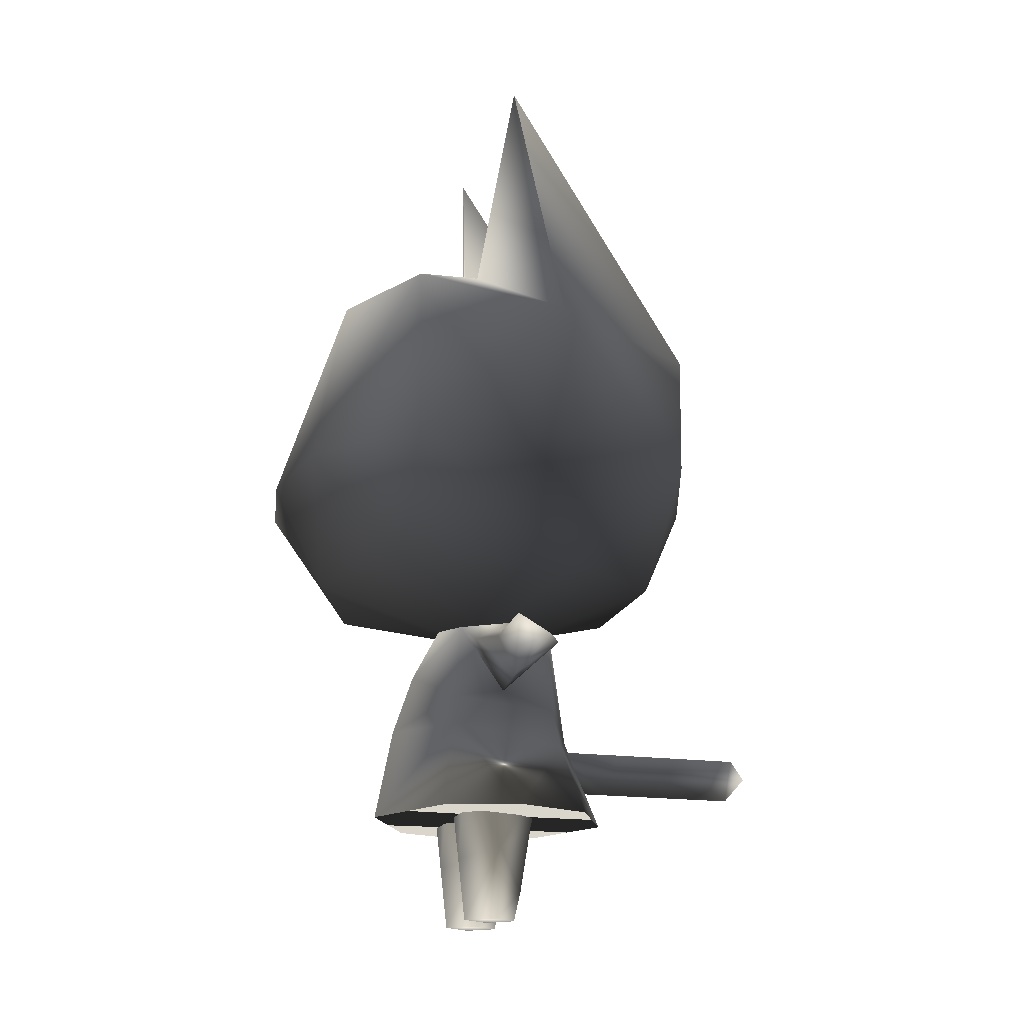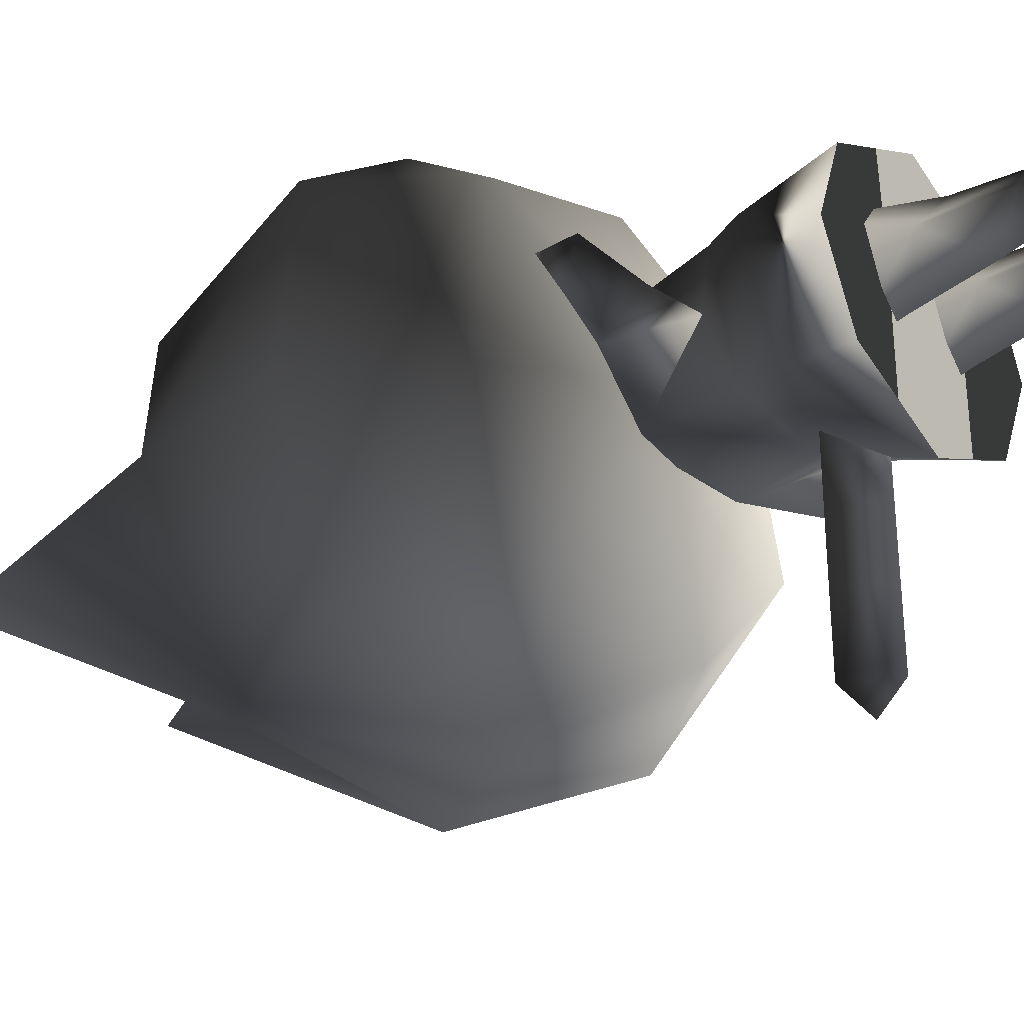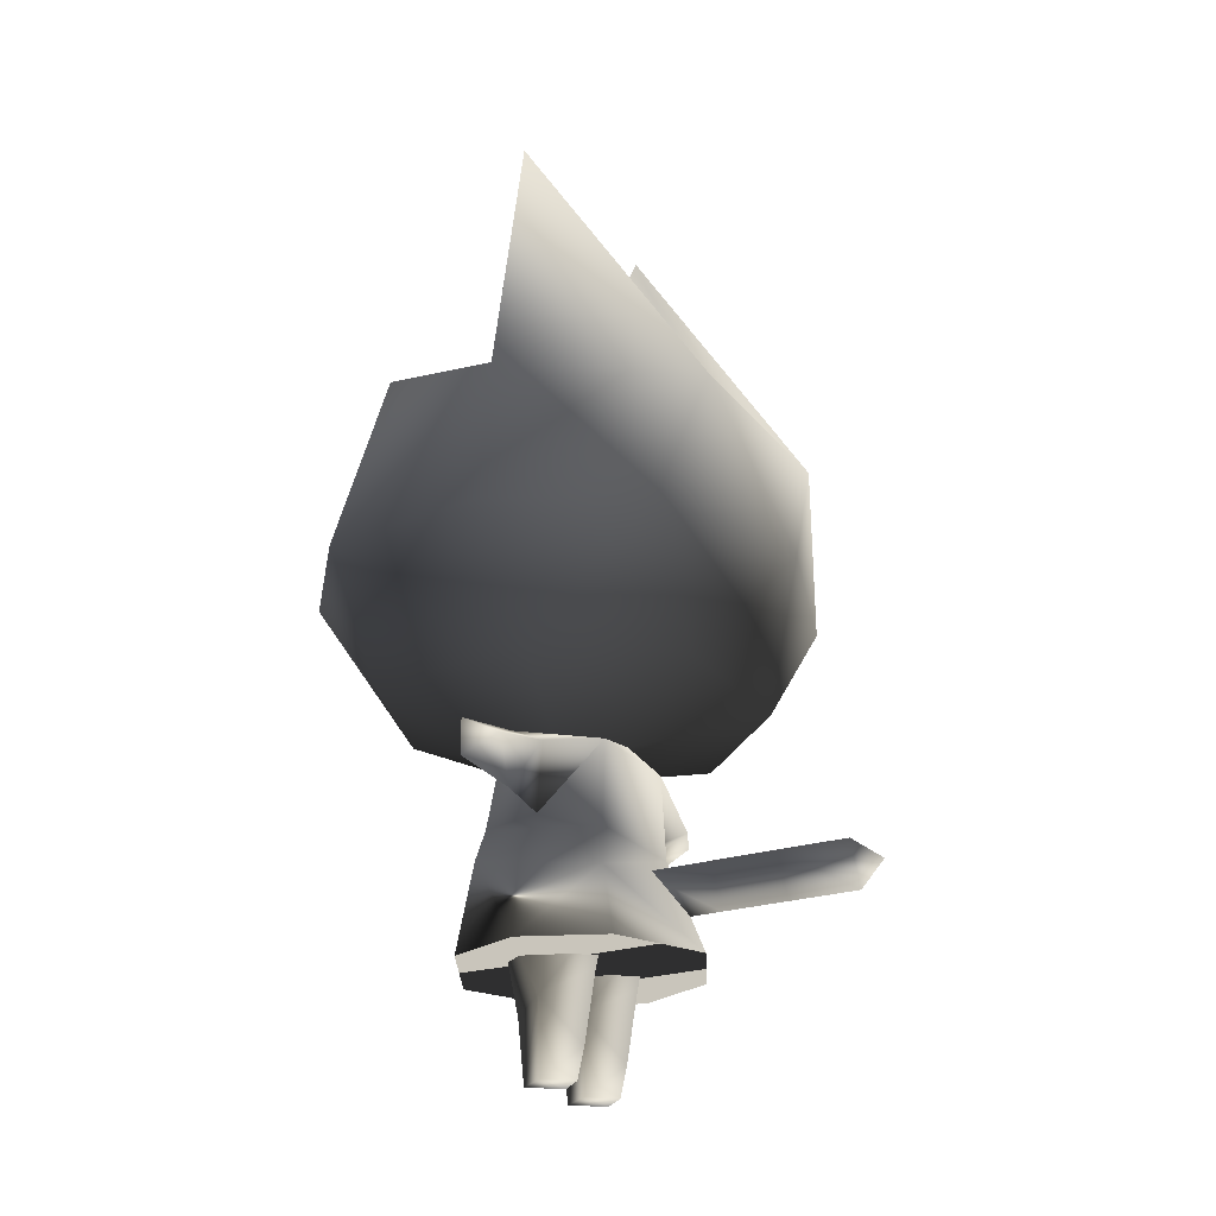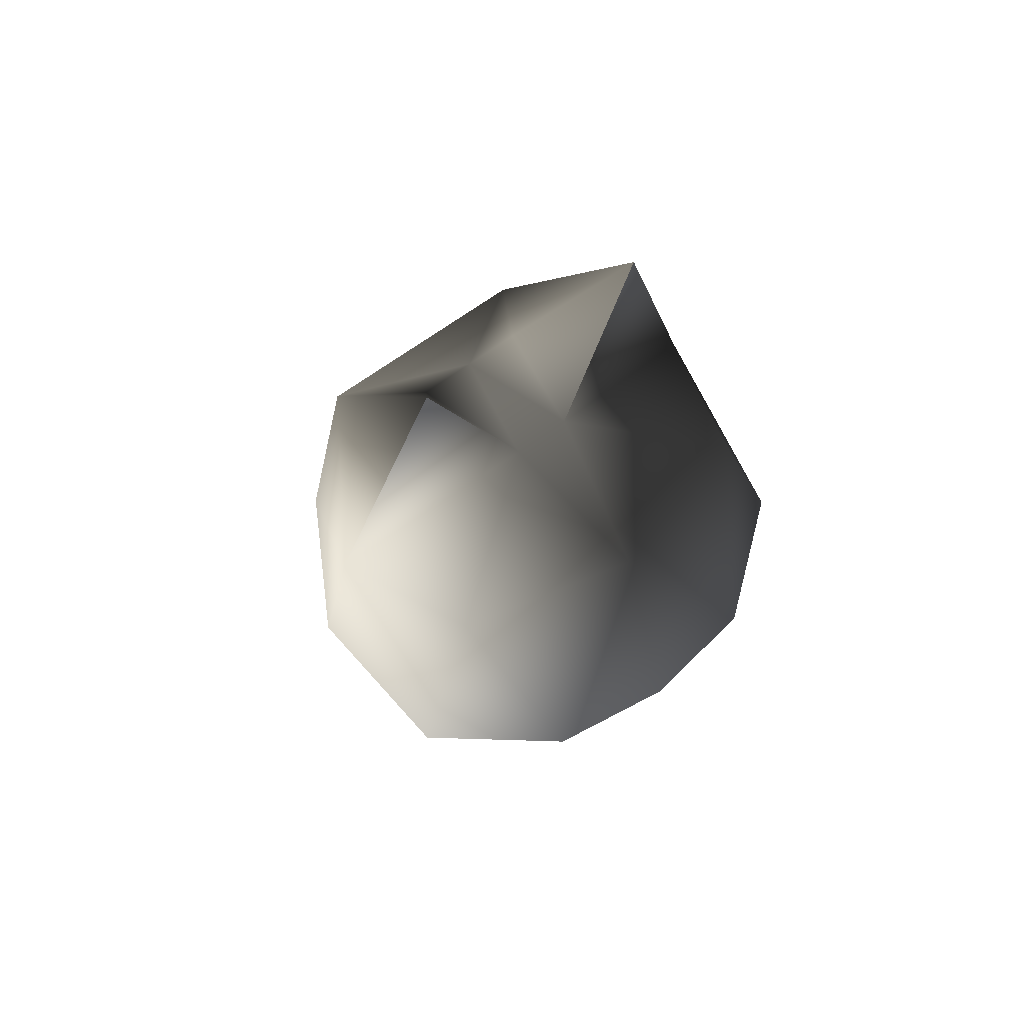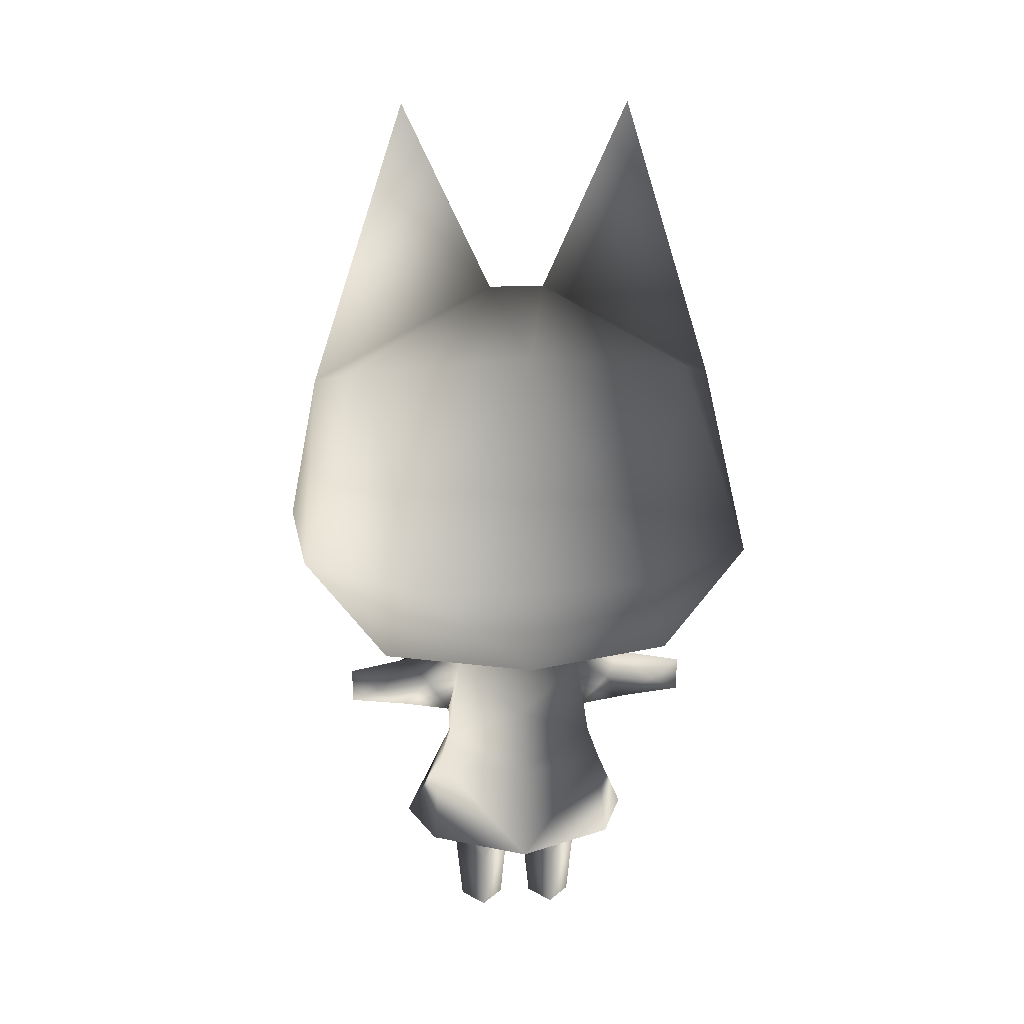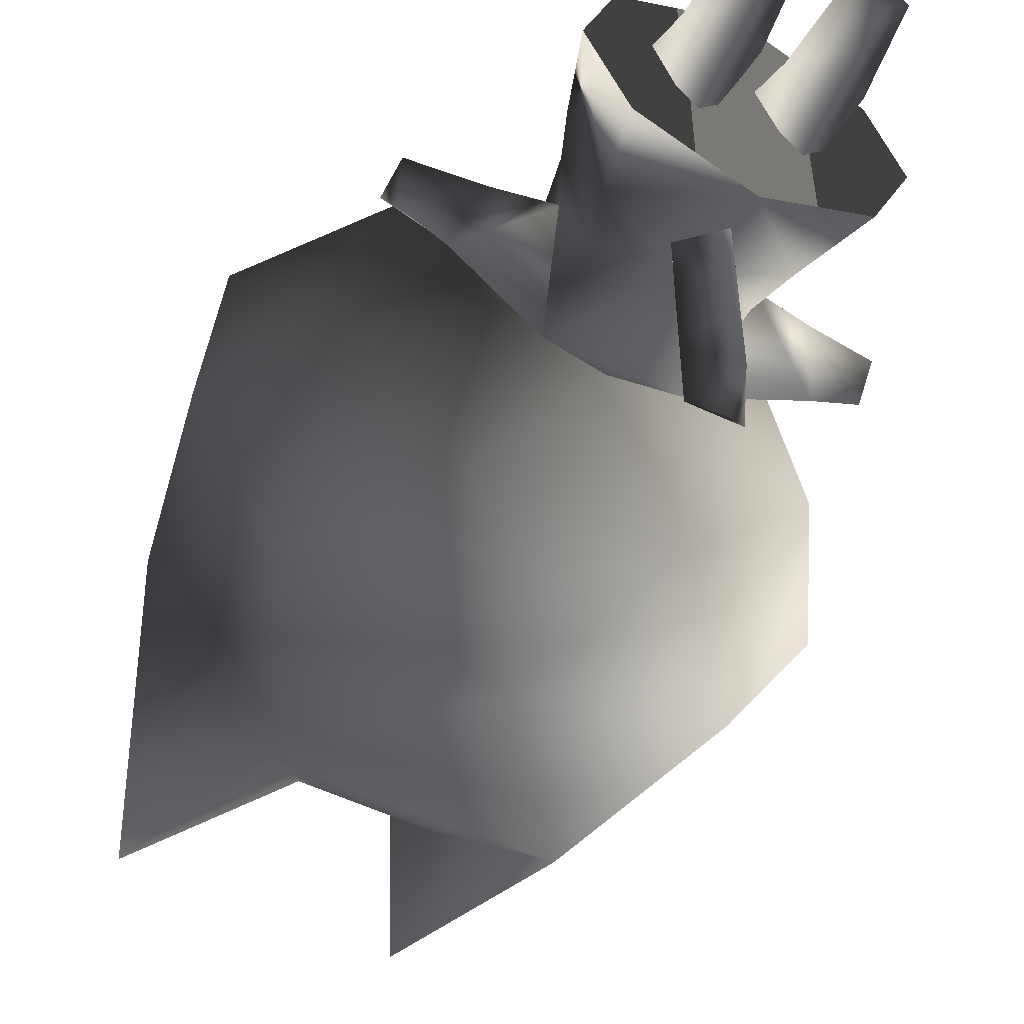
<metadata>
{"format":"obj","ext":"obj","renderer":"f3d","projection":"perspective","resolution":1024,"background":"white","views":[{"elev":-17.9,"azim":74.5,"up":"+Y"},{"elev":-32.1,"azim":-51.2,"up":"+Z"},{"elev":-24.5,"azim":118.5,"up":"+Y"},{"elev":65.6,"azim":-36.7,"up":"+Y"},{"elev":18.2,"azim":-5.4,"up":"+Y"},{"elev":-54.6,"azim":-26.5,"up":"+Z"}]}
</metadata>
<code>
g polygon0
v -0.1904 0.875 0.124
v -0.1411 0.9038 -0.004883
v -0.1587 0.8726 -0.1665
v 0 0.9036 -0.1509
v 0.1587 0.8726 -0.1665
v 0.1411 0.9038 -0.004883
v 0.1904 0.875 0.124
v 0 0.9043 0.1489
v 0 0.752 0.2305
f 1 2 3
f 2 4 3
f 3 4 5
f 4 6 5
f 5 6 7
f 6 8 7
f 7 8 9
v -0.2573 0.3115 -0.2458
v -0.355 0.3115 -0.01733
v -0.2068 0.5166 -0.1873
v -0.2576 0.5615 0.1575
v -0.176 0.6318 -0.1694
v -0.2241 0.6533 0.1472
v -0.219 0.6768 -0.001953
v -0.1904 0.875 0.124
f 10 11 12
f 11 13 12
f 12 13 14
f 13 15 14
f 14 15 16
f 15 17 16
v -0.1587 0.8726 -0.1665
v 0.1587 0.8726 -0.1665
v 0 0.5686 -0.2622
v 0.176 0.6318 -0.1694
v 0.2068 0.5166 -0.1873
v 0.2576 0.5615 0.1575
v 0.355 0.3115 -0.01733
v 0.2795 0.3115 0.1973
f 18 19 20
f 19 21 20
f 20 21 22
f 21 23 22
f 22 23 24
f 23 25 24
v -0.219 0.6768 -0.001953
v -0.1587 0.8726 -0.1665
v -0.176 0.6318 -0.1694
v 0 0.5686 -0.2622
v -0.2068 0.5166 -0.1873
v 0 0.3115 -0.3708
v -0.2573 0.3115 -0.2458
f 26 27 28
f 27 29 28
f 28 29 30
f 29 31 30
f 30 31 32
v -0.2576 0.5615 0.1575
v 0 0.5745 0.2908
v -0.2241 0.6533 0.1472
v 0 0.752 0.2305
v -0.1904 0.875 0.124
v 0 0.9043 0.1489
v -0.1411 0.9038 -0.004883
f 33 34 35
f 34 36 35
f 35 36 37
f 36 38 37
f 37 38 39
v 0.1587 0.8726 -0.1665
v 0.219 0.6768 -0.001953
v 0.176 0.6318 -0.1694
v 0.2241 0.6533 0.1472
v 0.2576 0.5615 0.1575
v 0 0.5745 0.2908
v 0 0.3118 0.3428
f 40 41 42
f 41 43 42
f 42 43 44
f 43 45 44
f 44 45 46
v -0.2573 0.3115 -0.2458
v 0 0.3115 -0.3708
v 0 0.3118 0.3428
v 0.2573 0.3115 -0.2458
v 0.2795 0.3115 0.1973
v 0.355 0.3115 -0.01733
f 47 48 49
f 48 50 49
f 49 50 51
f 50 52 51
v -0.355 0.3115 -0.01733
v -0.2795 0.3115 0.1973
v -0.2576 0.5615 0.1575
v 0 0.3118 0.3428
v 0 0.5745 0.2908
f 53 54 55
f 54 56 55
f 55 56 57
v 0.219 0.6768 -0.001953
v 0.1904 0.875 0.124
v 0.2241 0.6533 0.1472
v 0 0.752 0.2305
v 0 0.5745 0.2908
f 58 59 60
f 59 61 60
f 60 61 62
v -0.355 0.3115 -0.01733
v -0.2573 0.3115 -0.2458
v -0.2795 0.3115 0.1973
v 0 0.3118 0.3428
f 63 64 65
f 64 66 65
v 0 0.5686 -0.2622
v 0.2068 0.5166 -0.1873
v 0 0.3115 -0.3708
v 0.2573 0.3115 -0.2458
f 67 68 69
f 68 70 69
v 0.2795 0.3115 0.1973
v 0.2576 0.5615 0.1575
v 0 0.3118 0.3428
v 0.2573 0.3115 -0.2458
v 0.2068 0.5166 -0.1873
v 0.355 0.3115 -0.01733
f 71 72 73
f 74 75 76
g polygon1
v -0.7083 1.338 -0.1108
v -0.5193 1.003 -0.1411
v -0.6687 1.332 0.3689
v -0.4299 1.024 0.3701
v -0.3411 1.332 0.6292
v 0 1.025 0.5278
v 0 1.332 0.6799
v 0.3411 1.332 0.6292
f 77 78 79
f 78 80 79
f 79 80 81
f 80 82 81
f 81 82 83
f 82 84 83
v -0.5193 1.003 -0.1411
v -0.1411 0.9038 -0.004883
v -0.4299 1.024 0.3701
v 0 0.9043 0.1489
v 0 1.025 0.5278
v 0.4299 1.024 0.3701
v 0.3411 1.332 0.6292
v 0.6687 1.332 0.3689
f 85 86 87
f 86 88 87
f 87 88 89
f 88 90 89
f 89 90 91
f 90 92 91
v 0 0.9043 0.1489
v 0.1411 0.9038 -0.004883
v 0.4299 1.024 0.3701
v 0.5193 1.003 -0.1411
v 0.6687 1.332 0.3689
v 0.7083 1.338 -0.1108
f 93 94 95
f 94 96 95
f 95 96 97
f 96 98 97
g polygon2
v -0.3411 1.332 0.6292
v 0 1.332 0.6799
v 0 1.971 0.47
v 0.3411 1.332 0.6292
v 0.4778 1.906 0.3308
v 0.6687 1.332 0.3689
v 0.623 1.78 -0.08301
v 0.7083 1.338 -0.1108
f 99 100 101
f 100 102 101
f 101 102 103
f 102 104 103
f 103 104 105
f 104 106 105
v -0.623 1.78 -0.08301
v -0.4778 1.906 0.3308
v -0.08179 2.097 0.05103
v 0 1.971 0.47
v 0.08179 2.097 0.05103
v 0.4778 1.906 0.3308
v 0.623 1.78 -0.08301
f 107 108 109
f 108 110 109
f 109 110 111
f 110 112 111
f 111 112 113
v -0.7083 1.338 -0.1108
v -0.6687 1.332 0.3689
v -0.623 1.78 -0.08301
v -0.4778 1.906 0.3308
f 114 115 116
f 115 117 116
v -0.6687 1.332 0.3689
v -0.3411 1.332 0.6292
v -0.4778 1.906 0.3308
v 0 1.971 0.47
f 118 119 120
f 119 121 120
v -0.08179 2.097 0.05103
v -0.3411 2.646 -0.003174
v -0.623 1.78 -0.08301
v 0.3411 2.646 -0.003174
v 0.08179 2.097 0.05103
v 0.623 1.78 -0.08301
f 122 123 124
f 125 126 127
g polygon3
v 0.08179 2.097 0.05103
v 0.1592 2.014 -0.3018
v 0 2.014 -0.3018
v 0.3184 1.768 -0.5645
v -0.3184 1.768 -0.5645
v 0 1.351 -0.657
v -0.4919 1.345 -0.4956
v -0.2378 1.02 -0.4604
v -0.5193 1.003 -0.1411
v -0.1411 0.9038 -0.004883
f 128 129 130
f 129 131 130
f 130 131 132
f 131 133 132
f 132 133 134
f 133 135 134
f 134 135 136
f 135 137 136
v -0.1411 0.9038 -0.004883
v -0.2378 1.02 -0.4604
v 0 0.9036 -0.1509
v 0.2378 1.02 -0.4604
v 0.1411 0.9038 -0.004883
v 0.5193 1.003 -0.1411
f 138 139 140
f 139 141 140
f 140 141 142
f 141 143 142
v -0.2378 1.02 -0.4604
v 0 1.351 -0.657
v 0.2378 1.02 -0.4604
v 0.4919 1.345 -0.4956
v 0.5193 1.003 -0.1411
v 0.7083 1.338 -0.1108
f 144 145 146
f 145 147 146
f 146 147 148
f 147 149 148
v -0.3184 1.768 -0.5645
v -0.1592 2.014 -0.3018
v 0 2.014 -0.3018
v -0.08179 2.097 0.05103
v 0.08179 2.097 0.05103
f 150 151 152
f 151 153 152
f 152 153 154
v -0.5193 1.003 -0.1411
v -0.7083 1.338 -0.1108
v -0.4919 1.345 -0.4956
v -0.623 1.78 -0.08301
v -0.3184 1.768 -0.5645
f 155 156 157
f 156 158 157
f 157 158 159
v 0 1.351 -0.657
v 0.3184 1.768 -0.5645
v 0.4919 1.345 -0.4956
v 0.623 1.78 -0.08301
v 0.7083 1.338 -0.1108
f 160 161 162
f 161 163 162
f 162 163 164
g polygon4
v 0 0.4126 -0.2161
v 0 0.4126 -0.417
v 0.06055 0.5291 -0.2161
v 0.06055 0.5291 -0.417
v -0.06055 0.5291 -0.2161
v -0.06055 0.5291 -0.417
v 0 0.4126 -0.417
v 0 0.4124 -0.6018
v 0.06055 0.5291 -0.417
v 0.06055 0.5288 -0.6021
v -0.06055 0.5291 -0.417
v -0.06055 0.5288 -0.6021
v 0 0.4124 -0.6018
v 0 0.4119 -0.7964
v 0.06055 0.5288 -0.6021
v 0.06055 0.5281 -0.7966
v -0.06055 0.5288 -0.6021
v -0.06055 0.5281 -0.7966
v 0 0.4119 -0.7964
v 0 0.4834 -0.8613
v 0.06055 0.5281 -0.7966
v -0.06055 0.5281 -0.7966
f 165 166 167
f 166 168 167
f 167 168 169
f 168 170 169
f 169 170 171
f 170 172 171
f 171 172 173
f 172 174 173
f 173 174 175
f 174 176 175
f 175 176 177
f 176 178 177
f 177 178 179
f 178 180 179
f 179 180 181
f 180 182 181
f 181 182 183
f 182 184 183
f 183 184 185
f 184 186 185
v -0.1125 0.429 -0.1511
v -0.1985 0.2073 -0.0007324
v -0.2102 0.429 0.1108
v -0.1123 0.1794 0.1077
v -0.01416 0.429 0.1108
v -0.02612 0.2073 -0.0007324
v -0.1125 0.429 -0.1511
v -0.1123 0.2808 -0.1174
v -0.1985 0.2073 -0.0007324
v -0.1123 0.08521 -0.08545
v -0.177 0 0.003174
v -0.1123 0 -0.06567
v -0.04761 0 0.003174
v -0.1123 0.08521 -0.08545
v -0.02612 0.2073 -0.0007324
v -0.1123 0.2808 -0.1174
f 187 188 189
f 188 190 189
f 189 190 191
f 190 192 191
f 191 192 193
f 192 194 193
f 193 194 195
f 194 196 195
f 195 196 197
f 196 198 197
f 197 198 199
f 198 200 199
f 199 200 201
f 200 202 201
v -0.219 0.6768 -0.001953
v -0.4036 0.7915 -0.1233
v -0.1587 0.8726 -0.1665
v -0.3477 0.8584 -0.003418
v -0.1904 0.875 0.124
v -0.2893 0.8152 0.1023
v -0.219 0.6768 -0.001953
v -0.3618 0.7007 -0.002686
v -0.4036 0.7915 -0.1233
v -0.5168 0.7859 -0.0686
v -0.3477 0.8584 -0.003418
v -0.5322 0.8389 0.03638
v -0.4414 0.7896 0.07495
v -0.531 0.7383 0.03784
v -0.3618 0.7007 -0.002686
v -0.5168 0.7859 -0.0686
f 203 204 205
f 204 206 205
f 205 206 207
f 206 208 207
f 207 208 209
f 208 210 209
f 209 210 211
f 210 212 211
f 211 212 213
f 212 214 213
f 213 214 215
f 214 216 215
f 215 216 217
f 216 218 217
v 0.1904 0.875 0.124
v 0.3477 0.8584 -0.003418
v 0.1587 0.8726 -0.1665
v 0.4036 0.7915 -0.1233
v 0.219 0.6768 -0.001953
v 0.3618 0.7007 -0.002686
v 0.2893 0.8152 0.1023
v 0.4414 0.7896 0.07495
v 0.3477 0.8584 -0.003418
v 0.5322 0.8389 0.03638
v 0.5168 0.7859 -0.0686
v 0.531 0.7383 0.03784
v 0.3618 0.7007 -0.002686
v 0.4414 0.7896 0.07495
f 219 220 221
f 220 222 221
f 221 222 223
f 222 224 223
f 223 224 225
f 224 226 225
f 225 226 227
f 226 228 227
f 227 228 229
f 228 230 229
f 229 230 231
f 230 232 231
v 0.1125 0.429 -0.1511
v 0.2102 0.429 0.1108
v 0.1985 0.2073 -0.0007324
v 0.1123 0.1794 0.1077
v 0.1123 0 0.08765
v 0.02612 0.2073 -0.0007324
v 0.04761 0 0.003174
v 0.1123 0.08521 -0.08545
v 0.1123 0 -0.06567
v 0.177 0 0.003174
v 0.04761 0 0.003174
v 0.1123 0 0.08765
f 233 234 235
f 234 236 235
f 235 236 237
f 236 238 237
f 237 238 239
f 238 240 239
f 239 240 241
f 240 242 241
f 241 242 243
f 242 244 243
v 0.1123 0 0.08765
v 0.177 0 0.003174
v 0.1985 0.2073 -0.0007324
v 0.1123 0.08521 -0.08545
v 0.1123 0.2808 -0.1174
v 0.02612 0.2073 -0.0007324
v 0.1125 0.429 -0.1511
v 0.01416 0.429 0.1108
f 245 246 247
f 246 248 247
f 247 248 249
f 248 250 249
f 249 250 251
f 250 252 251
v -0.08179 2.097 0.05103
v -0.1592 2.014 -0.3018
v -0.3411 2.646 -0.003174
v -0.3184 1.768 -0.5645
v -0.623 1.78 -0.08301
f 253 254 255
f 254 256 255
f 255 256 257
v 0.623 1.78 -0.08301
v 0.3184 1.768 -0.5645
v 0.3411 2.646 -0.003174
v 0.1592 2.014 -0.3018
v 0.08179 2.097 0.05103
f 258 259 260
f 259 261 260
f 260 261 262
v -0.177 0 0.003174
v -0.04761 0 0.003174
v -0.1123 0 0.08765
v -0.02612 0.2073 -0.0007324
v -0.1123 0.1794 0.1077
f 263 264 265
f 264 266 265
f 265 266 267
v -0.3477 0.8584 -0.003418
v -0.4414 0.7896 0.07495
v -0.2893 0.8152 0.1023
v -0.3618 0.7007 -0.002686
f 268 269 270
f 269 271 270
v 0.219 0.6768 -0.001953
v 0.2893 0.8152 0.1023
v 0.1904 0.875 0.124
v 0.3477 0.8584 -0.003418
f 272 273 274
f 273 275 274
v 0.3477 0.8584 -0.003418
v 0.5168 0.7859 -0.0686
v 0.4036 0.7915 -0.1233
v 0.3618 0.7007 -0.002686
f 276 277 278
f 277 279 278
v 0.2102 0.429 0.1108
v 0.01416 0.429 0.1108
v 0.1123 0.1794 0.1077
v 0.02612 0.2073 -0.0007324
f 280 281 282
f 281 283 282
v -0.177 0 0.003174
v -0.1123 0 0.08765
v -0.1985 0.2073 -0.0007324
v -0.1123 0.1794 0.1077
f 284 285 286
f 285 287 286
v 0.531 0.7383 0.03784
v 0.5322 0.8389 0.03638
v 0.4414 0.7896 0.07495
v 0.1985 0.2073 -0.0007324
v 0.1123 0.2808 -0.1174
v 0.1125 0.429 -0.1511
v 0 0.4126 -0.417
v 0 0.4126 -0.2161
v -0.06055 0.5291 -0.2161
v -0.5168 0.7859 -0.0686
v -0.531 0.7383 0.03784
v -0.5322 0.8389 0.03638
f 288 289 290
f 291 292 293
f 294 295 296
f 297 298 299

</code>
